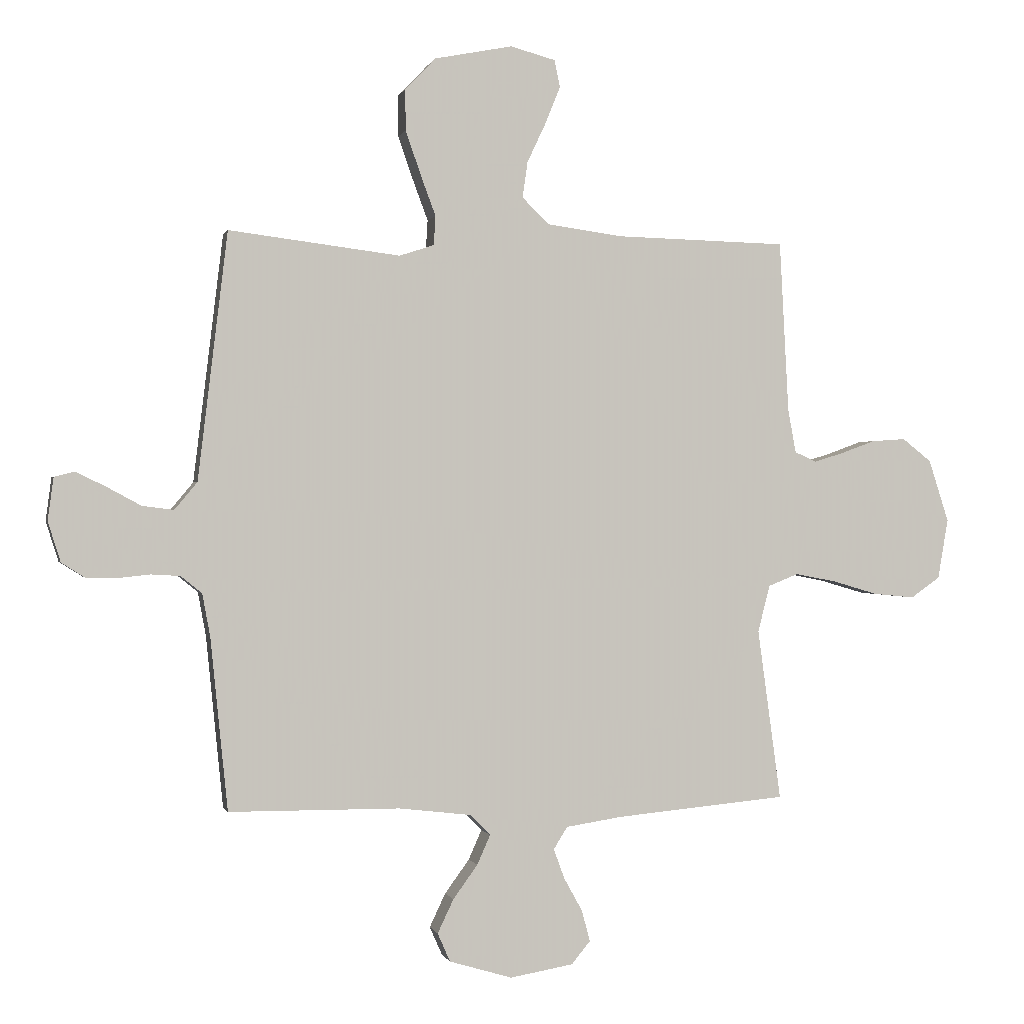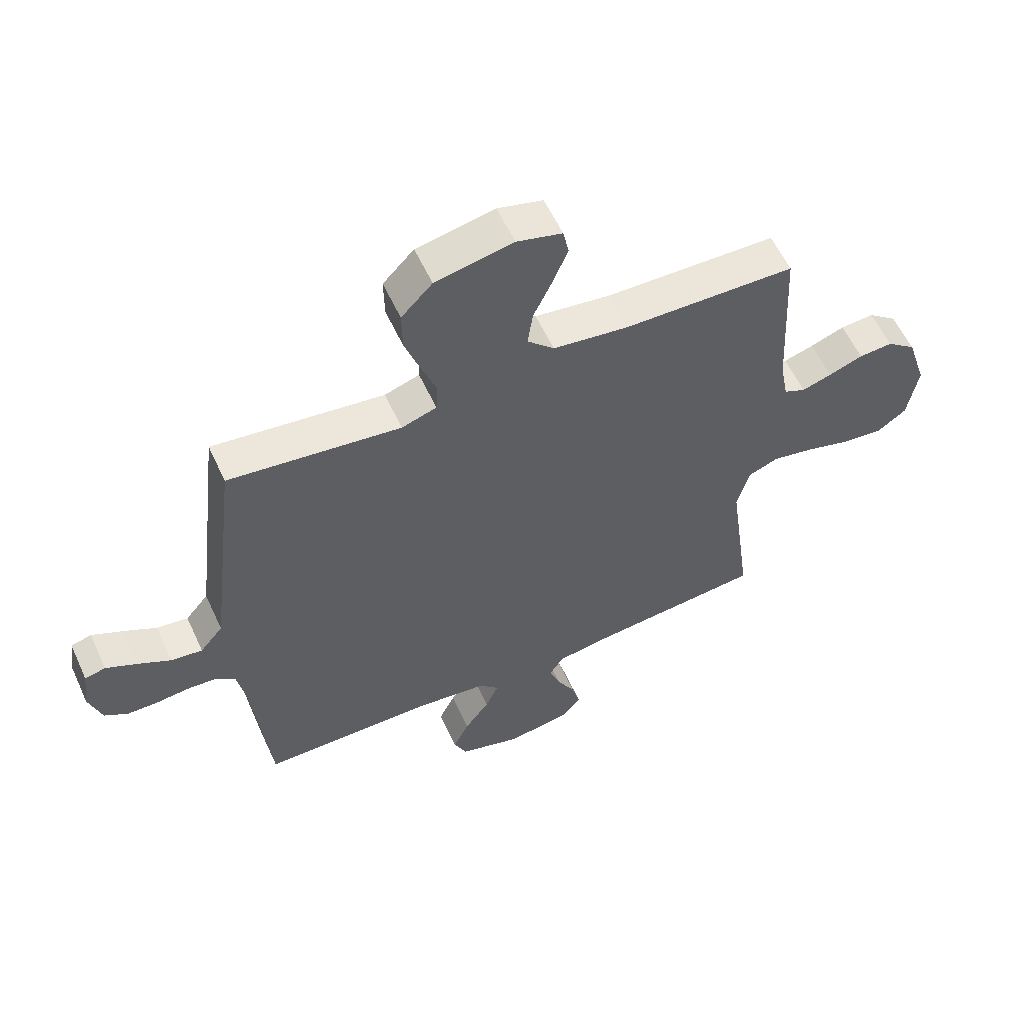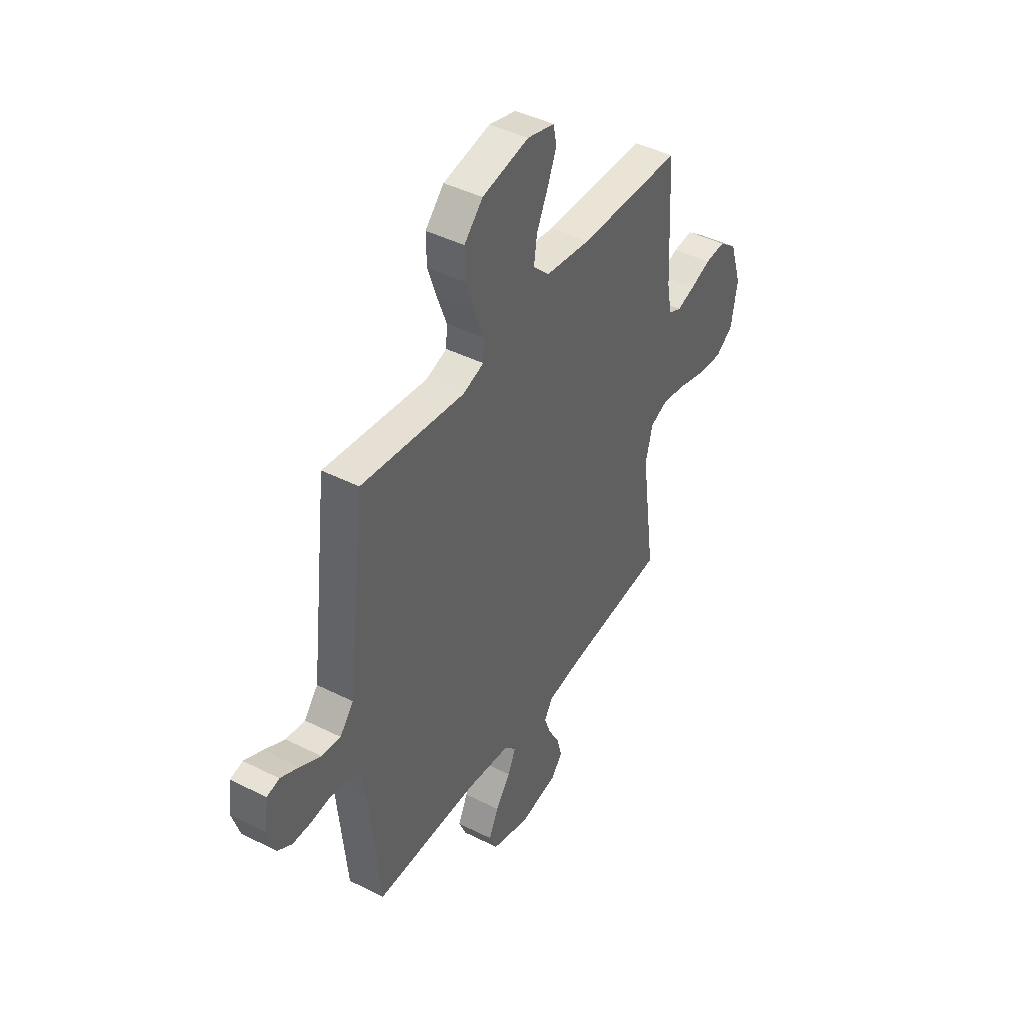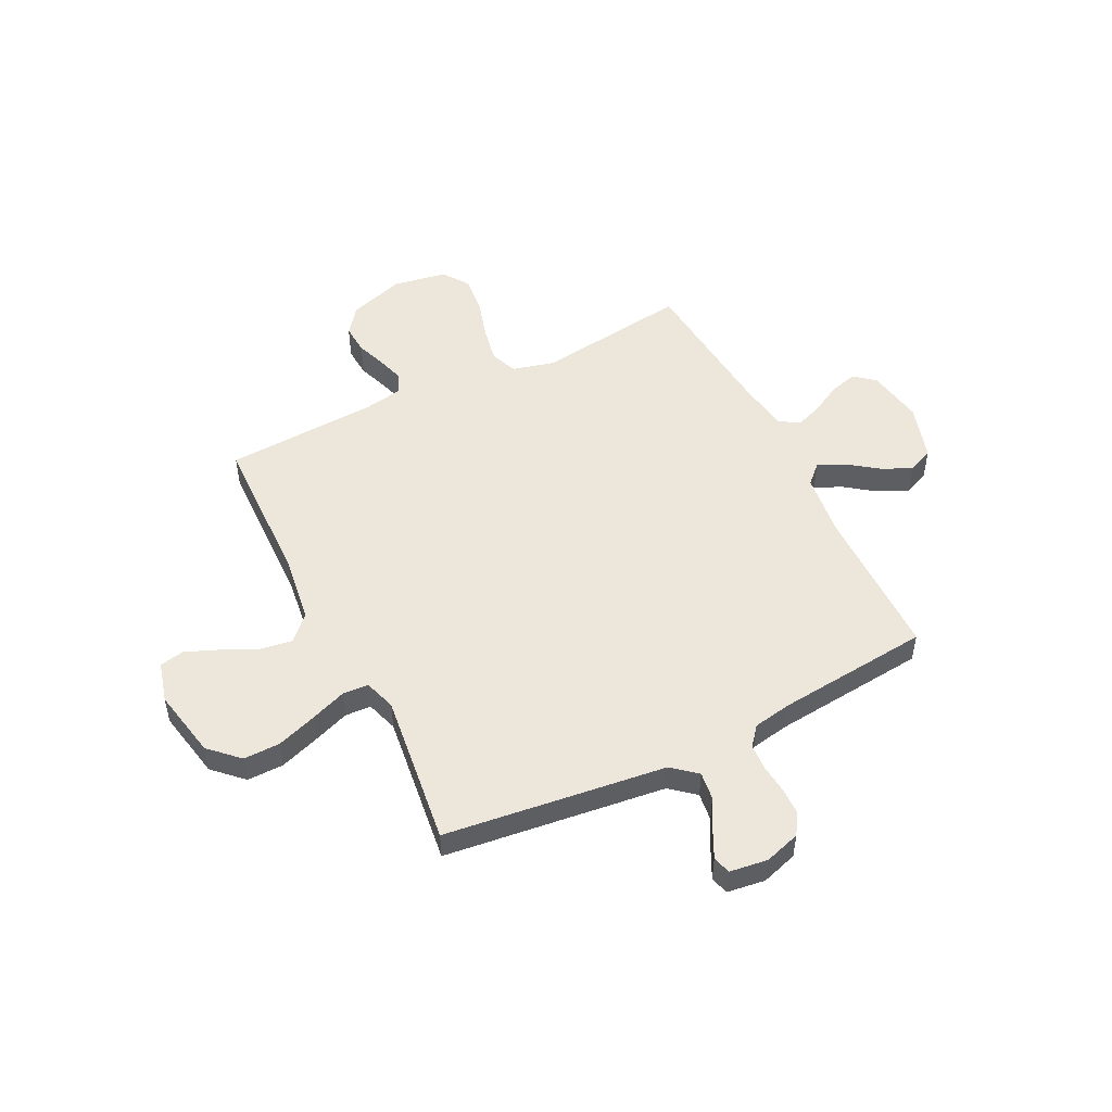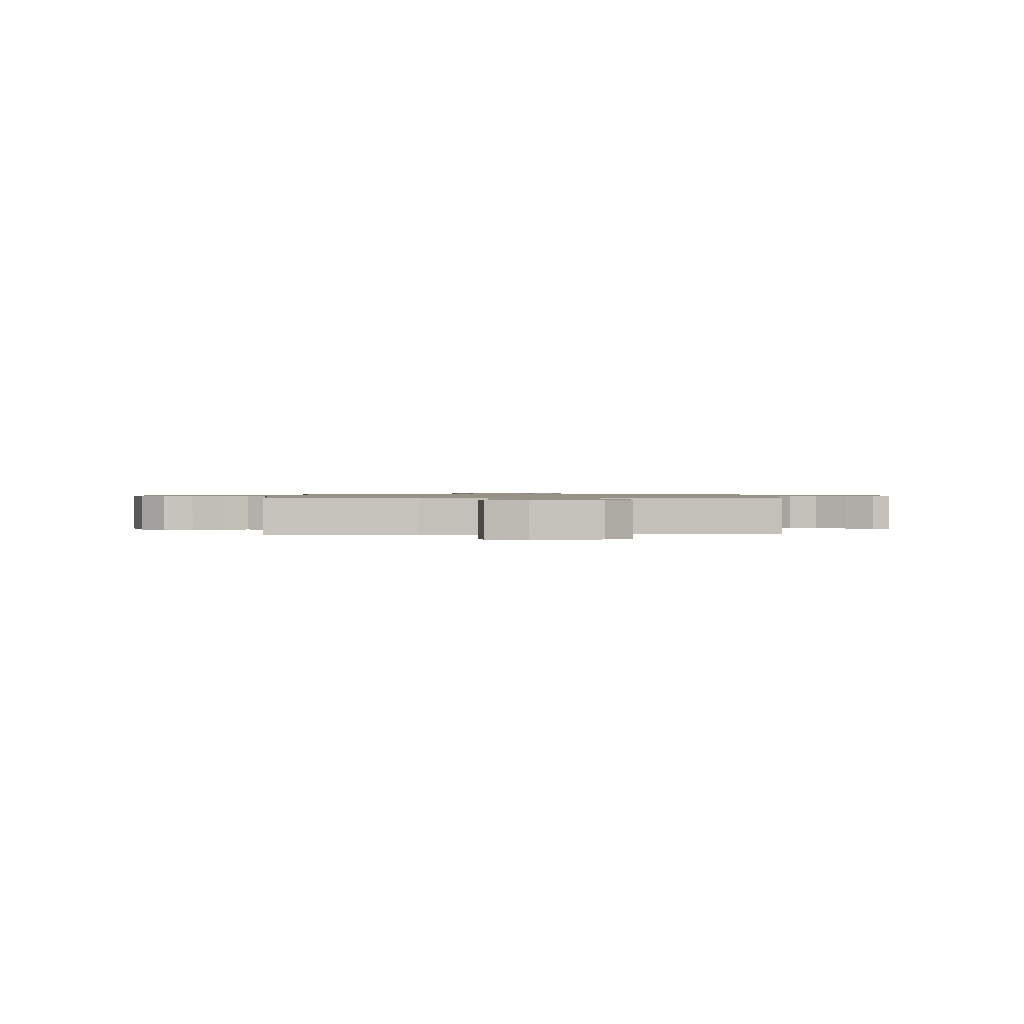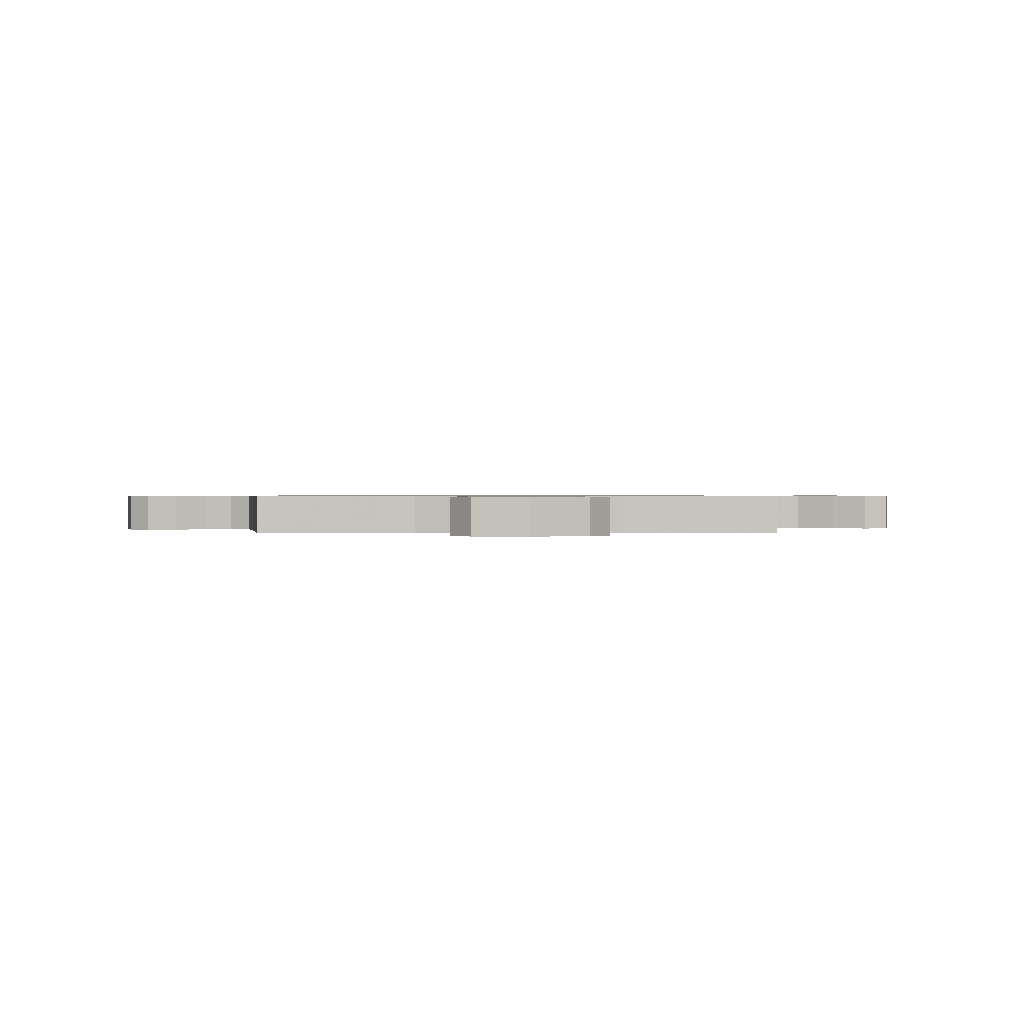
<metadata>
{"format":"obj","ext":"obj","renderer":"f3d","projection":"perspective","resolution":1024,"background":"white","views":[{"elev":0.0,"azim":166.7,"up":"+Z"},{"elev":58.1,"azim":155.4,"up":"+Z"},{"elev":43.4,"azim":120.8,"up":"+Z"},{"elev":50.8,"azim":63.6,"up":"+Y"},{"elev":1.0,"azim":-1.4,"up":"+Y"},{"elev":0.6,"azim":-93.4,"up":"+Y"}]}
</metadata>
<code>
v -0.5 0.07 0.5
v -0.2 0.07 0.507
v -0.068 0.07 0.525
v -0.021 0.07 0.571
v -0.03 0.07 0.634
v -0.063 0.07 0.704
v -0.089 0.07 0.768
v -0.079 0.07 0.816
v 0 0.07 0.837
v 0.136 0.07 0.81
v 0.19 0.07 0.754
v 0.189 0.07 0.682
v 0.162 0.07 0.604
v 0.136 0.07 0.534
v 0.139 0.07 0.483
v 0.2 0.07 0.463
v 0.5 0.07 0.5
v 0.536 0.07 0.2
v 0.552 0.07 0.067
v 0.592 0.07 0.019
v 0.647 0.07 0.026
v 0.706 0.07 0.058
v 0.759 0.07 0.084
v 0.795 0.07 0.075
v 0.805 0.07 0
v 0.783 0.07 -0.07
v 0.742 0.07 -0.096
v 0.689 0.07 -0.097
v 0.632 0.07 -0.091
v 0.581 0.07 -0.094
v 0.544 0.07 -0.124
v 0.53 0.07 -0.2
v 0.5 0.07 -0.5
v 0.2 0.07 -0.502
v 0.073 0.07 -0.517
v 0.038 0.07 -0.553
v 0.061 0.07 -0.605
v 0.104 0.07 -0.664
v 0.132 0.07 -0.723
v 0.11 0.07 -0.773
v 0 0.07 -0.806
v -0.111 0.07 -0.787
v -0.144 0.07 -0.747
v -0.129 0.07 -0.692
v -0.097 0.07 -0.634
v -0.078 0.07 -0.582
v -0.102 0.07 -0.543
v -0.2 0.07 -0.528
v -0.5 0.07 -0.5
v -0.459 0.07 -0.2
v -0.48 0.07 -0.118
v -0.533 0.07 -0.097
v -0.605 0.07 -0.111
v -0.684 0.07 -0.134
v -0.756 0.07 -0.141
v -0.807 0.07 -0.105
v -0.825 0.07 0
v -0.79 0.07 0.109
v -0.739 0.07 0.149
v -0.68 0.07 0.145
v -0.62 0.07 0.123
v -0.568 0.07 0.107
v -0.53 0.07 0.124
v -0.516 0.07 0.2
v -0.5 0 0.5
v -0.2 0 0.507
v -0.068 0 0.525
v -0.021 0 0.571
v -0.03 0 0.634
v -0.063 0 0.704
v -0.089 0 0.768
v -0.079 0 0.816
v 0 0 0.837
v 0.136 0 0.81
v 0.19 0 0.754
v 0.189 0 0.682
v 0.162 0 0.604
v 0.136 0 0.534
v 0.139 0 0.483
v 0.2 0 0.463
v 0.5 0 0.5
v 0.536 0 0.2
v 0.552 0 0.067
v 0.592 0 0.019
v 0.647 0 0.026
v 0.706 0 0.058
v 0.759 0 0.084
v 0.795 0 0.075
v 0.805 0 0
v 0.783 0 -0.07
v 0.742 0 -0.096
v 0.689 0 -0.097
v 0.632 0 -0.091
v 0.581 0 -0.094
v 0.544 0 -0.124
v 0.53 0 -0.2
v 0.5 0 -0.5
v 0.2 0 -0.502
v 0.073 0 -0.517
v 0.038 0 -0.553
v 0.061 0 -0.605
v 0.104 0 -0.664
v 0.132 0 -0.723
v 0.11 0 -0.773
v 0 0 -0.806
v -0.111 0 -0.787
v -0.144 0 -0.747
v -0.129 0 -0.692
v -0.097 0 -0.634
v -0.078 0 -0.582
v -0.102 0 -0.543
v -0.2 0 -0.528
v -0.5 0 -0.5
v -0.459 0 -0.2
v -0.48 0 -0.118
v -0.533 0 -0.097
v -0.605 0 -0.111
v -0.684 0 -0.134
v -0.756 0 -0.141
v -0.807 0 -0.105
v -0.825 0 0
v -0.79 0 0.109
v -0.739 0 0.149
v -0.68 0 0.145
v -0.62 0 0.123
v -0.568 0 0.107
v -0.53 0 0.124
v -0.516 0 0.2
f 58 59 60 61
f 58 61 62
f 57 58 62
f 56 57 62
f 53 54 55 56
f 52 53 56 62
f 51 52 62 63
f 48 49 50
f 47 48 50 51
f 42 43 44 45
f 42 45 46
f 41 42 46
f 40 41 46
f 37 38 39 40
f 36 37 40 46
f 35 36 46 47
f 32 33 34
f 31 32 34 35
f 26 27 28 29
f 26 29 30
f 25 26 30
f 24 25 30
f 21 22 23 24
f 21 24 30
f 20 21 30 31
f 16 17 18
f 15 16 18 19
f 11 12 13 14
f 9 10 11 14
f 9 14 15
f 8 9 15
f 5 6 7 8
f 5 8 15
f 4 5 15 19
f 64 1 2
f 64 2 3
f 63 64 3
f 51 63 3
f 31 35 47 51
f 19 20 31 51
f 3 4 19 51
f 125 124 123 122
f 126 125 122
f 126 122 121
f 126 121 120
f 120 119 118 117
f 126 120 117 116
f 127 126 116 115
f 114 113 112
f 115 114 112 111
f 109 108 107 106
f 110 109 106
f 110 106 105
f 110 105 104
f 104 103 102 101
f 110 104 101 100
f 111 110 100 99
f 98 97 96
f 99 98 96 95
f 93 92 91 90
f 94 93 90
f 94 90 89
f 94 89 88
f 88 87 86 85
f 94 88 85
f 95 94 85 84
f 82 81 80
f 83 82 80 79
f 78 77 76 75
f 78 75 74 73
f 79 78 73
f 79 73 72
f 72 71 70 69
f 79 72 69
f 83 79 69 68
f 66 65 128
f 67 66 128
f 67 128 127
f 67 127 115
f 115 111 99 95
f 115 95 84 83
f 115 83 68 67
f 1 65 66 2
f 2 66 67 3
f 3 67 68 4
f 4 68 69 5
f 5 69 70 6
f 6 70 71 7
f 7 71 72 8
f 8 72 73 9
f 9 73 74 10
f 10 74 75 11
f 11 75 76 12
f 12 76 77 13
f 13 77 78 14
f 14 78 79 15
f 15 79 80 16
f 16 80 81 17
f 17 81 82 18
f 18 82 83 19
f 19 83 84 20
f 20 84 85 21
f 21 85 86 22
f 22 86 87 23
f 23 87 88 24
f 24 88 89 25
f 25 89 90 26
f 26 90 91 27
f 27 91 92 28
f 28 92 93 29
f 29 93 94 30
f 30 94 95 31
f 31 95 96 32
f 32 96 97 33
f 33 97 98 34
f 34 98 99 35
f 35 99 100 36
f 36 100 101 37
f 37 101 102 38
f 38 102 103 39
f 39 103 104 40
f 40 104 105 41
f 41 105 106 42
f 42 106 107 43
f 43 107 108 44
f 44 108 109 45
f 45 109 110 46
f 46 110 111 47
f 47 111 112 48
f 48 112 113 49
f 49 113 114 50
f 50 114 115 51
f 51 115 116 52
f 52 116 117 53
f 53 117 118 54
f 54 118 119 55
f 55 119 120 56
f 56 120 121 57
f 57 121 122 58
f 58 122 123 59
f 59 123 124 60
f 60 124 125 61
f 61 125 126 62
f 62 126 127 63
f 63 127 128 64
f 64 128 65 1

</code>
